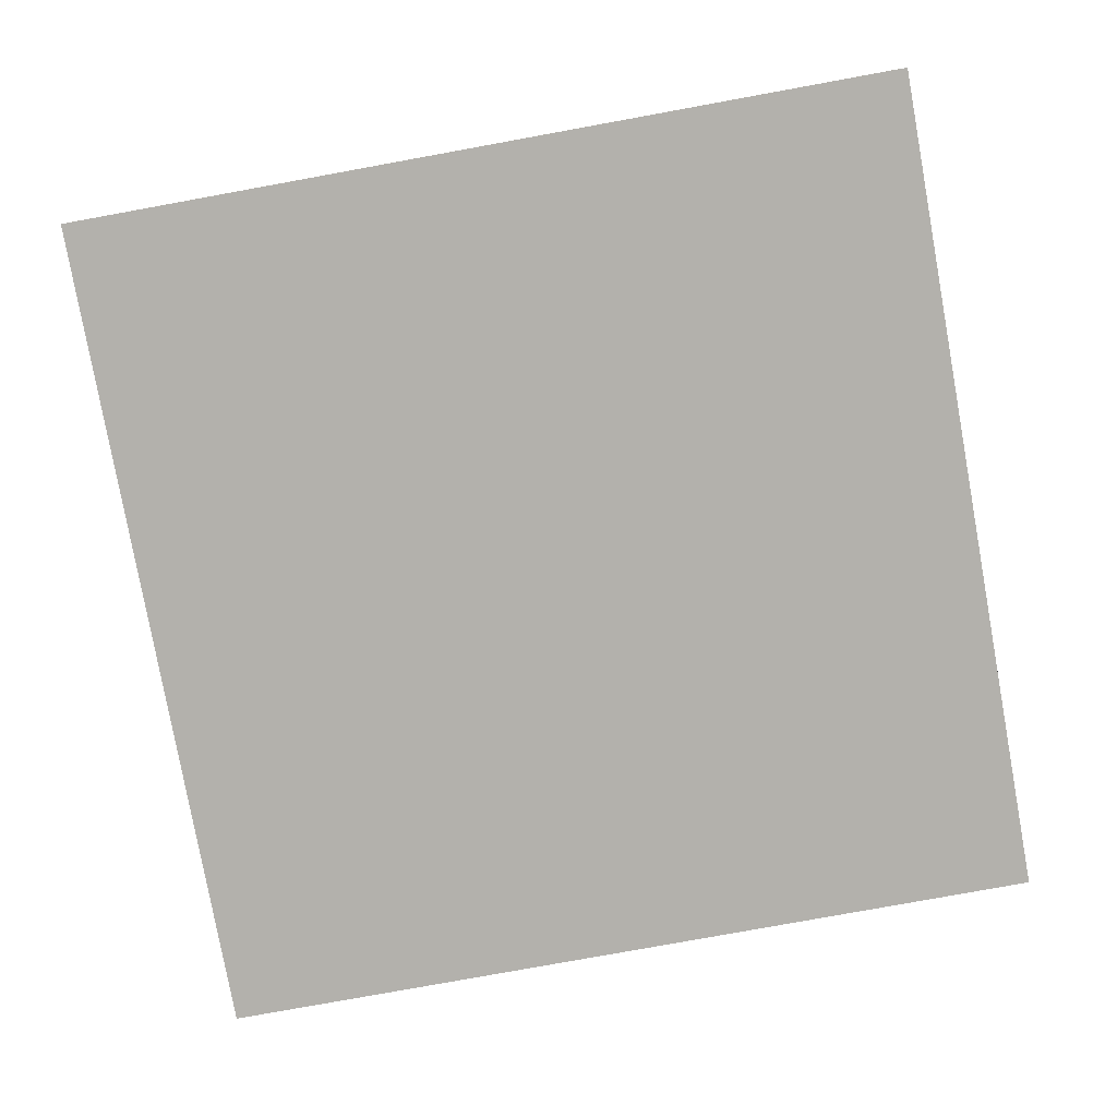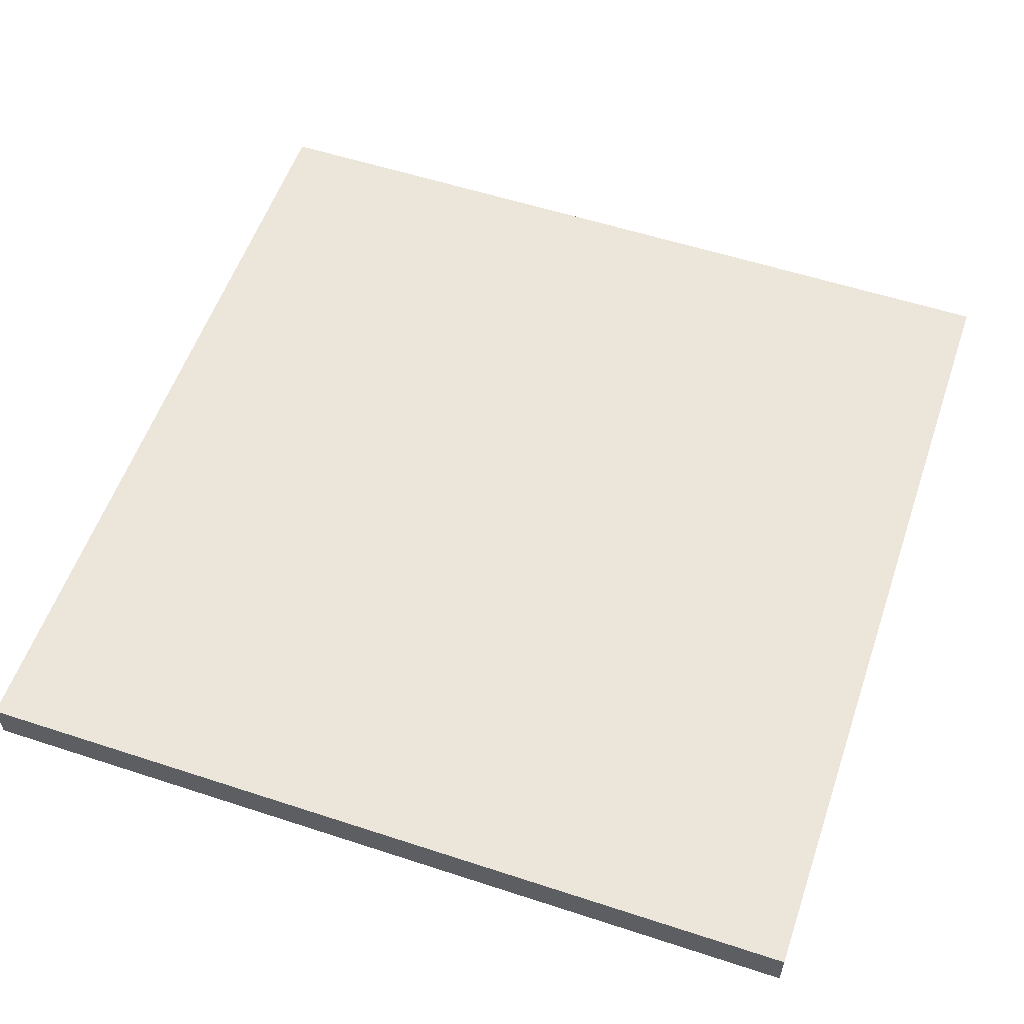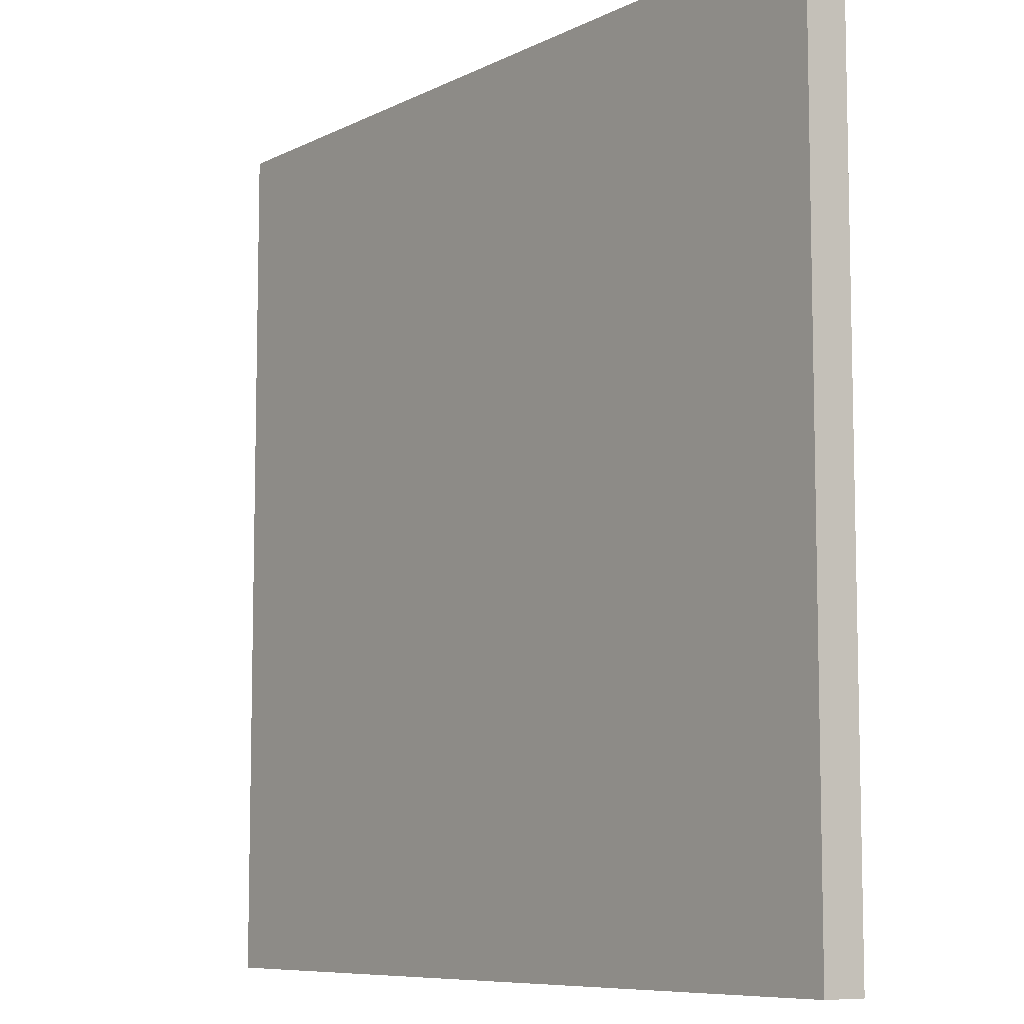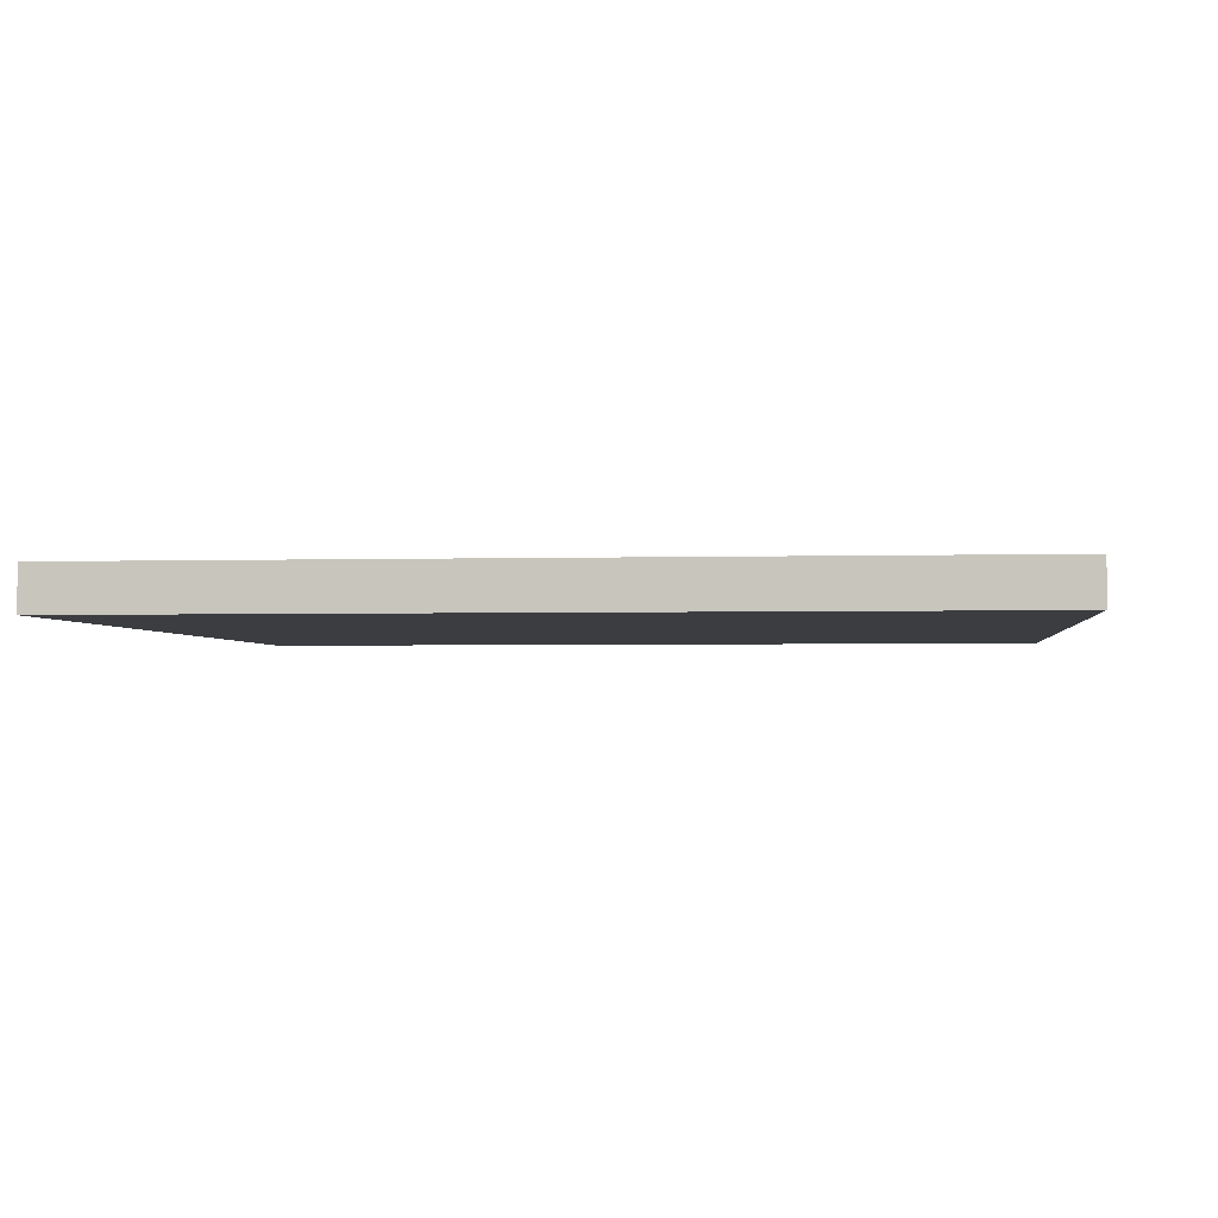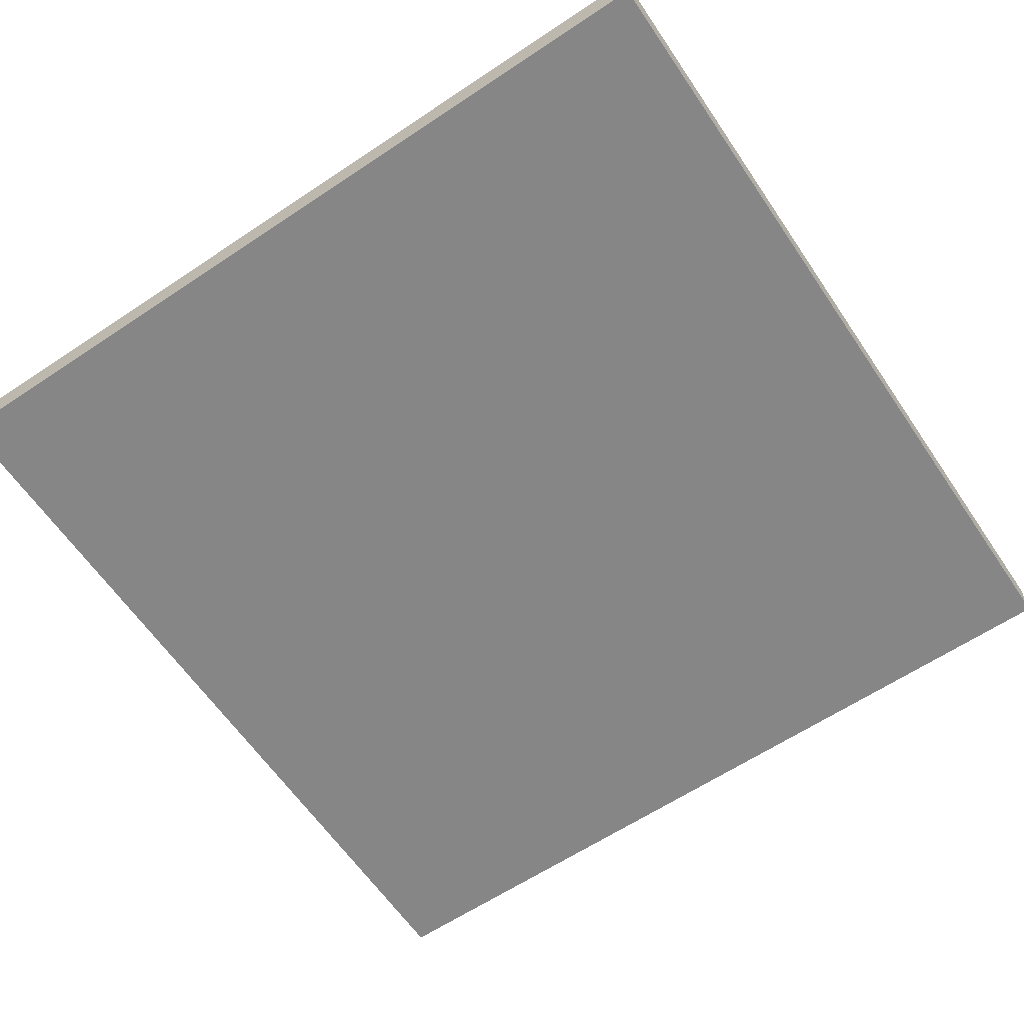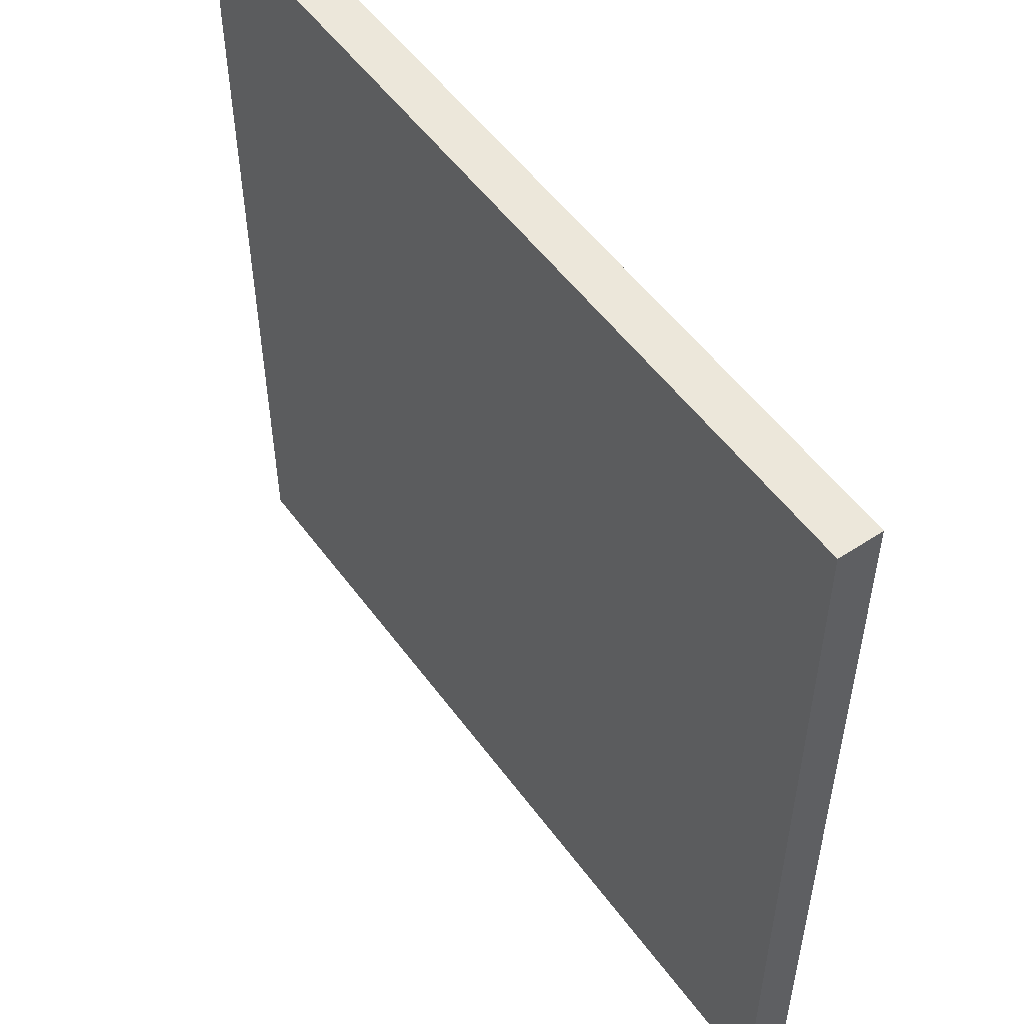
<metadata>
{"format":"obj","ext":"obj","renderer":"f3d","projection":"perspective","resolution":1024,"background":"white","views":[{"elev":-79.1,"azim":100.3,"up":"+Y"},{"elev":56.3,"azim":-71.1,"up":"+Y"},{"elev":-8.2,"azim":-126.7,"up":"+Z"},{"elev":-2.5,"azim":96.3,"up":"+Y"},{"elev":-62.1,"azim":124.1,"up":"+Y"},{"elev":53.2,"azim":54.7,"up":"+Z"}]}
</metadata>
<code>
v -1000 -200 2000
v -2000 -200 2000
v -2000 -100 2000
v -1000 -100 2000
v -2000 -0 2000
v 0 -200 2000
v -1000 -0 2000
v 0 -100 2000
v 1000 -200 2000
v 0 -0 2000
v 1000 -100 2000
v 2000 -200 2000
v 1000 -0 2000
v 2000 -100 2000
v 2000 -0 2000
v -1000 0 -2000
v -2000 0 -2000
v -2000 -100 -2000
v -1000 -100 -2000
v -2000 -200 -2000
v 0 0 -2000
v -1000 -200 -2000
v 0 -100 -2000
v 1000 0 -2000
v 0 -200 -2000
v 1000 -100 -2000
v 2000 0 -2000
v 1000 -200 -2000
v 2000 -100 -2000
v 2000 -200 -2000
v -2000 -200 -1000
v -2000 -100 -1000
v -2000 -200 -0
v -2000 0 -1000
v -2000 -100 -0
v -2000 -200 1000
v -2000 0 0
v -2000 -100 1000
v -2000 -0 1000
v 2000 0 -1000
v 2000 -100 -1000
v 2000 0 0
v 2000 -200 -1000
v 2000 -100 -0
v 2000 -0 1000
v 2000 -200 -0
v 2000 -100 1000
v 2000 -200 1000
v -1000 0 -1000
v -1000 0 0
v 0 0 -1000
v -1000 -0 1000
v 0 0 0
v 1000 0 -1000
v 0 -0 1000
v 1000 0 0
v 1000 -0 1000
v -1000 -200 1000
v -1000 -200 -0
v 0 -200 1000
v -1000 -200 -1000
v 0 -200 -0
v 1000 -200 1000
v 0 -200 -1000
v 1000 -200 -0
v 1000 -200 -1000
f 3 2 1
f 4 3 1
f 5 3 4
f 4 1 6
f 7 5 4
f 8 4 6
f 7 4 8
f 8 6 9
f 10 7 8
f 11 8 9
f 10 8 11
f 11 9 12
f 13 10 11
f 14 11 12
f 13 11 14
f 15 13 14
f 18 17 16
f 19 18 16
f 20 18 19
f 19 16 21
f 22 20 19
f 23 19 21
f 22 19 23
f 23 21 24
f 25 22 23
f 26 23 24
f 25 23 26
f 26 24 27
f 28 25 26
f 29 26 27
f 28 26 29
f 30 28 29
f 20 31 18
f 32 18 31
f 18 32 17
f 31 33 32
f 34 17 32
f 35 32 33
f 32 35 34
f 33 36 35
f 37 34 35
f 38 35 36
f 35 38 37
f 36 2 38
f 39 37 38
f 3 38 2
f 38 3 39
f 5 39 3
f 27 40 29
f 41 29 40
f 29 41 30
f 40 42 41
f 43 30 41
f 44 41 42
f 41 44 43
f 42 45 44
f 46 43 44
f 47 44 45
f 44 47 46
f 45 15 47
f 48 46 47
f 14 47 15
f 47 14 48
f 12 48 14
f 17 34 16
f 49 16 34
f 34 37 49
f 16 49 21
f 50 49 37
f 37 39 50
f 51 21 49
f 49 50 51
f 21 51 24
f 52 50 39
f 39 5 52
f 7 52 5
f 53 51 50
f 50 52 53
f 54 24 51
f 51 53 54
f 24 54 27
f 40 27 54
f 52 7 55
f 55 53 52
f 10 55 7
f 56 54 53
f 54 56 40
f 53 55 56
f 42 40 56
f 55 10 57
f 57 56 55
f 56 57 42
f 13 57 10
f 45 42 57
f 57 13 45
f 15 45 13
f 2 36 1
f 58 1 36
f 36 33 58
f 1 58 6
f 59 58 33
f 33 31 59
f 60 6 58
f 58 59 60
f 6 60 9
f 61 59 31
f 31 20 61
f 22 61 20
f 62 60 59
f 59 61 62
f 63 9 60
f 60 62 63
f 9 63 12
f 48 12 63
f 61 22 64
f 64 62 61
f 25 64 22
f 65 63 62
f 63 65 48
f 62 64 65
f 46 48 65
f 64 25 66
f 66 65 64
f 65 66 46
f 28 66 25
f 43 46 66
f 66 28 43
f 30 43 28

</code>
